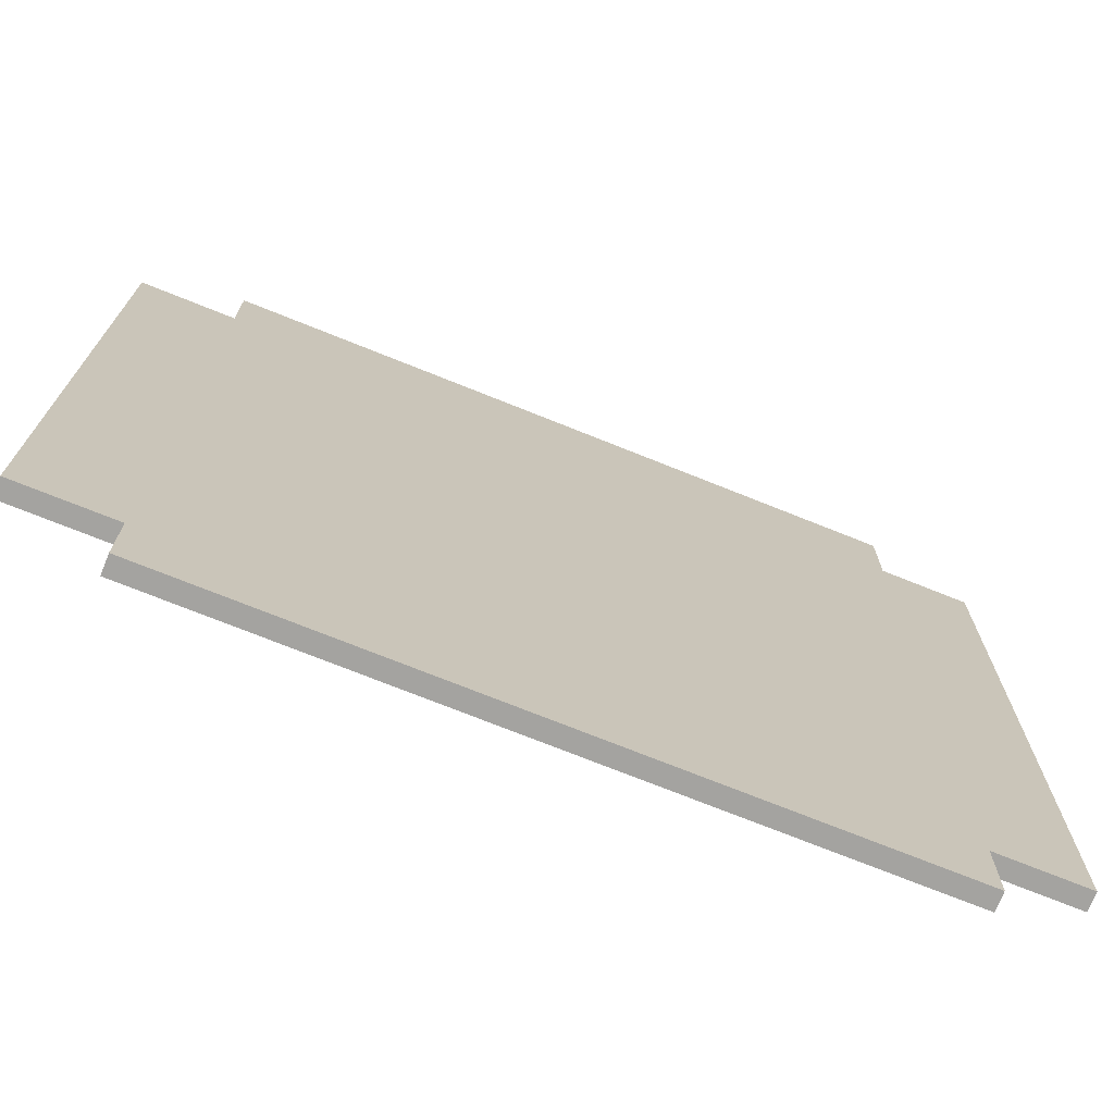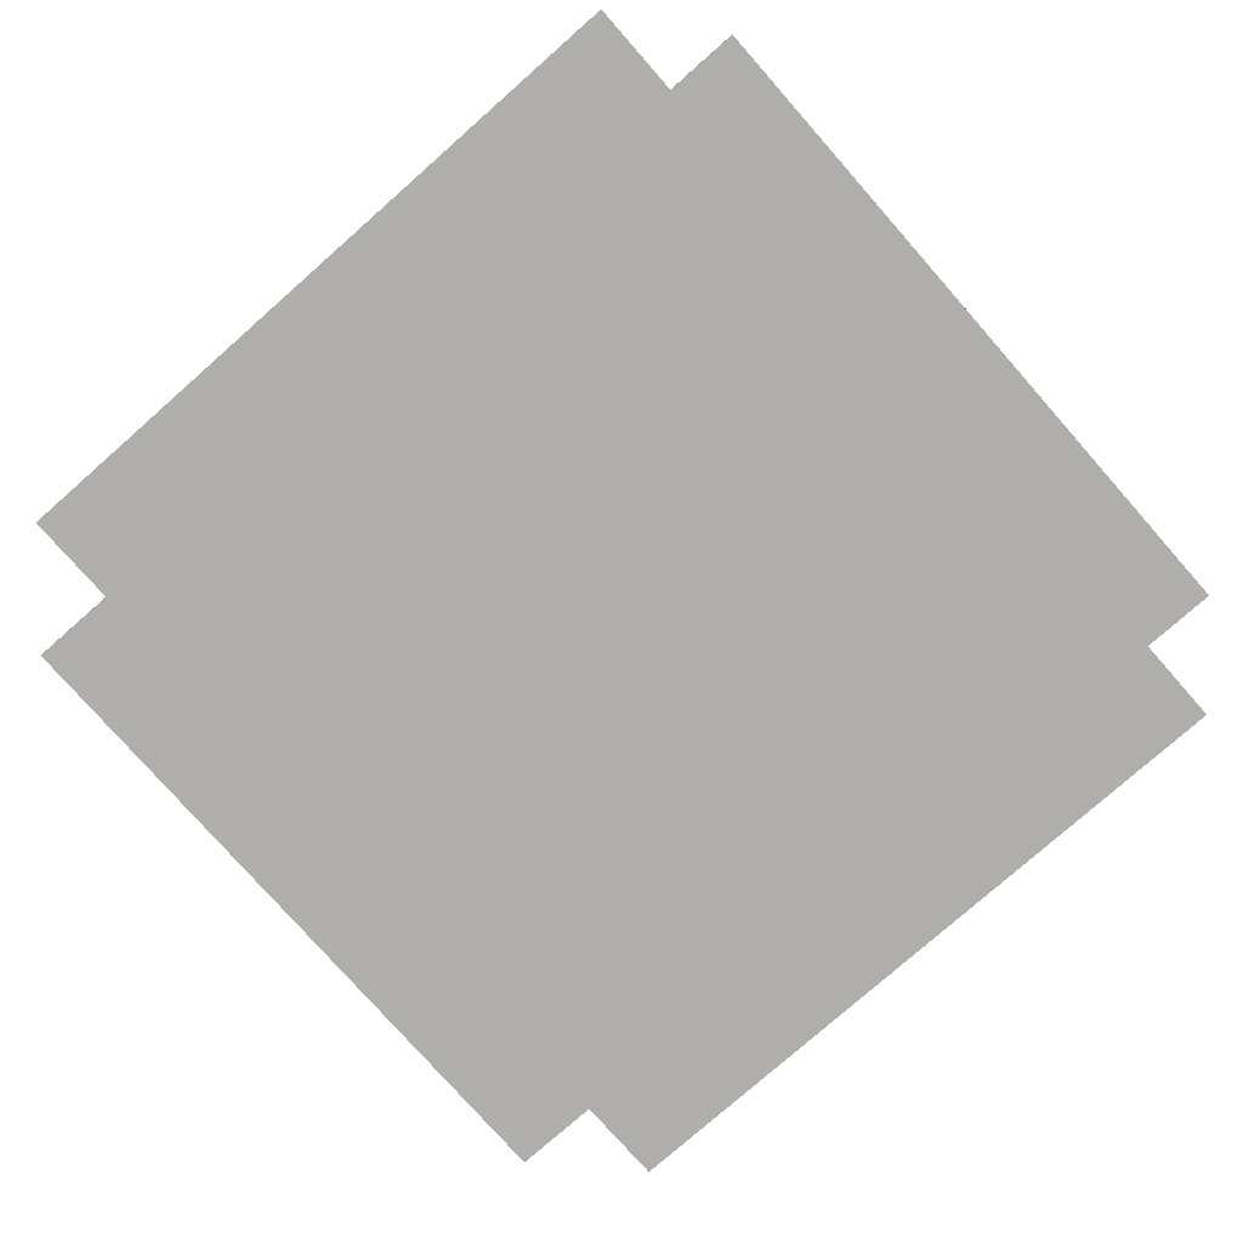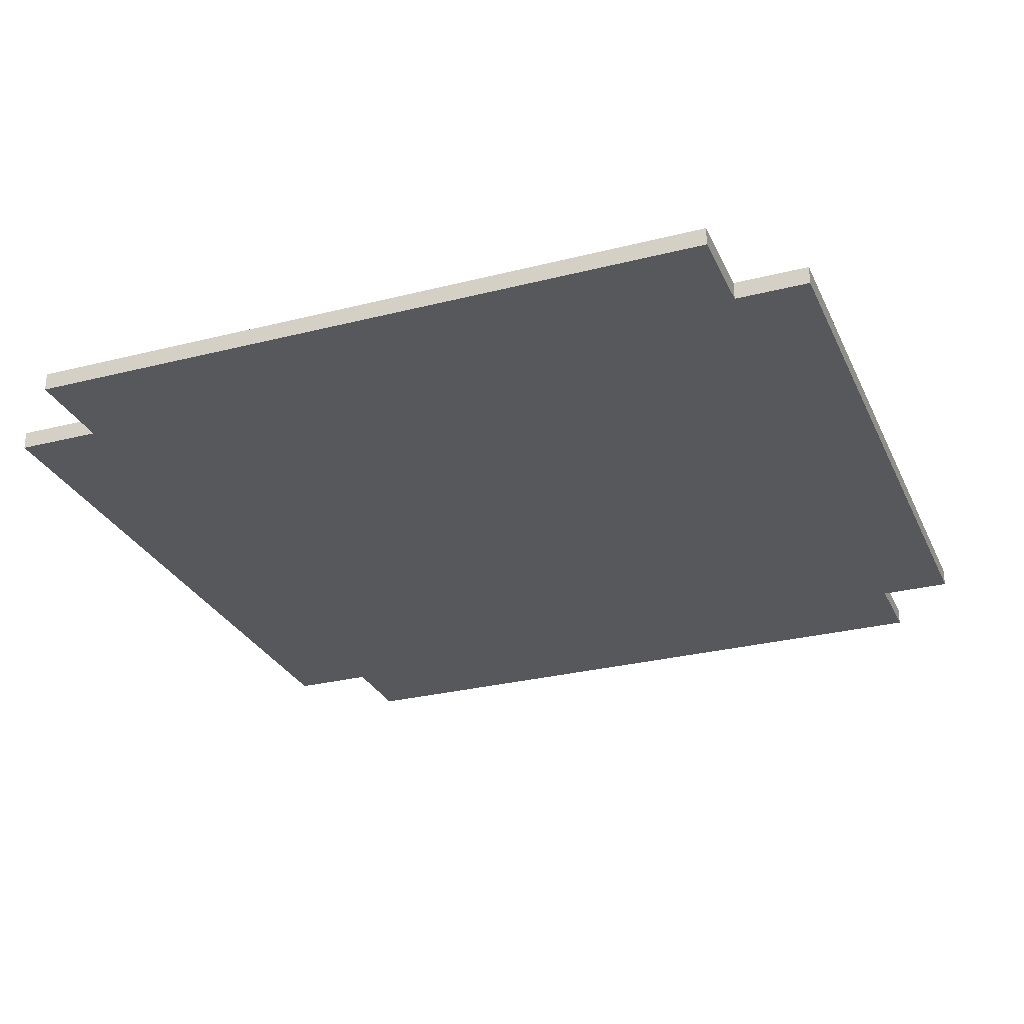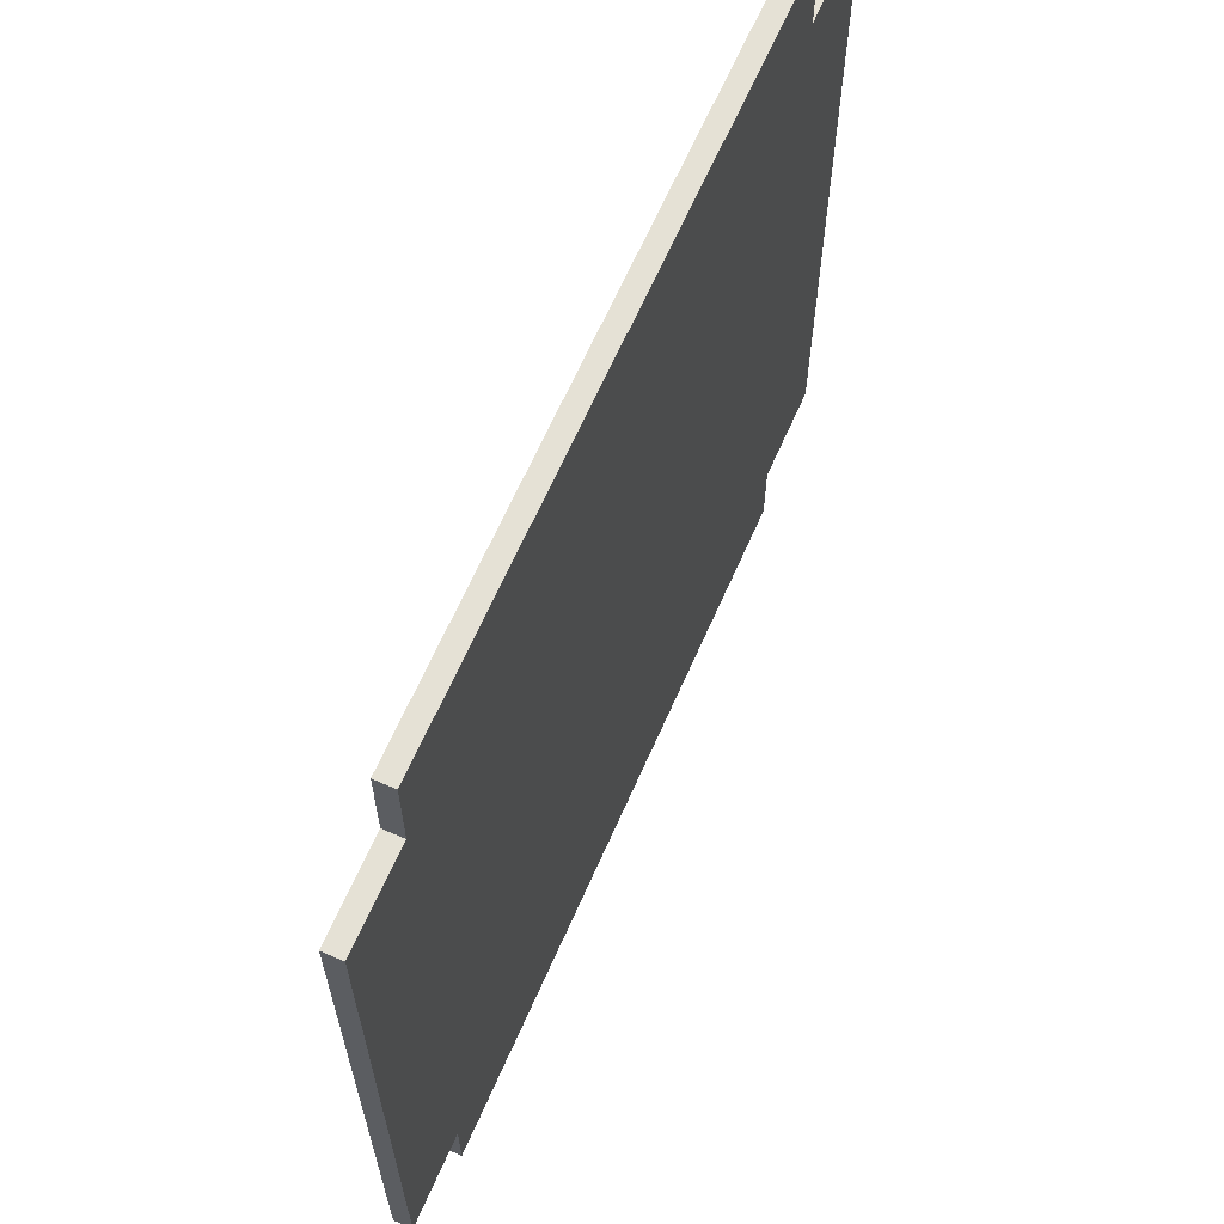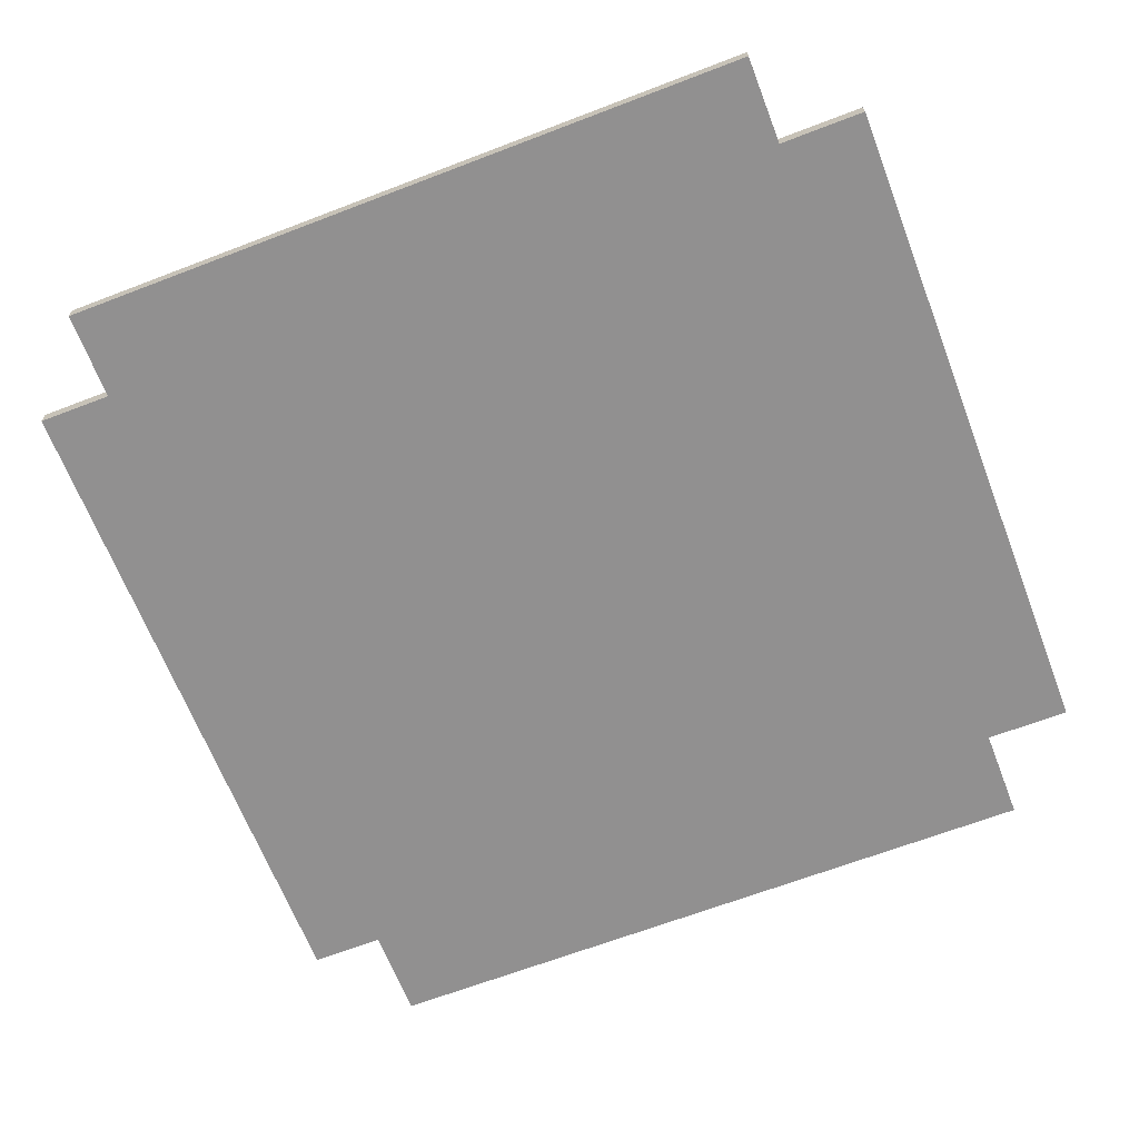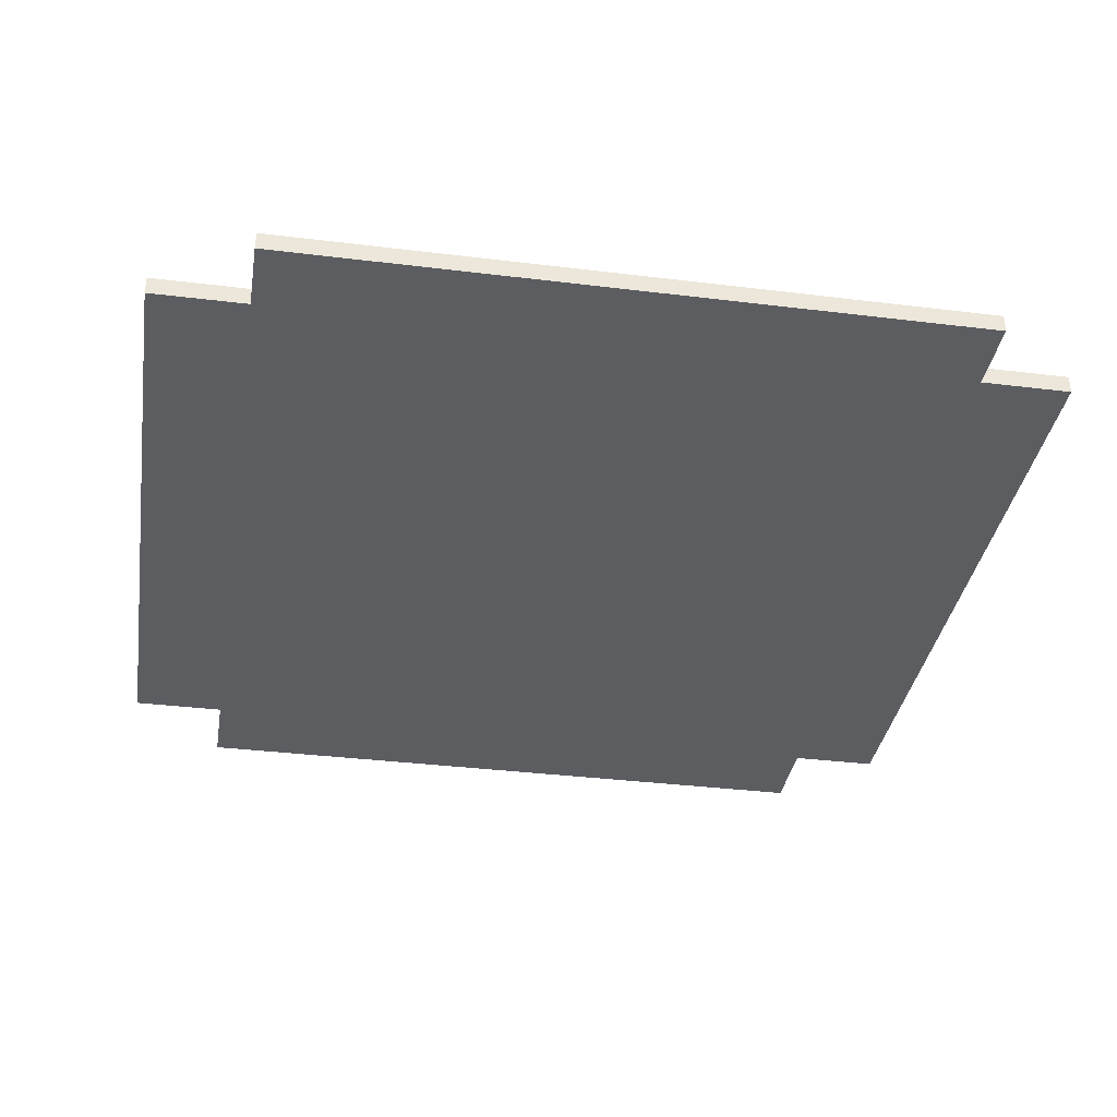
<metadata>
{"format":"obj","ext":"obj","renderer":"f3d","projection":"perspective","resolution":1024,"background":"white","views":[{"elev":-73.0,"azim":158.1,"up":"+Z"},{"elev":-77.9,"azim":131.4,"up":"+Y"},{"elev":-28.4,"azim":111.0,"up":"+Y"},{"elev":65.1,"azim":-66.3,"up":"+Z"},{"elev":-65.8,"azim":-68.9,"up":"+Y"},{"elev":-35.5,"azim":170.8,"up":"+Y"}]}
</metadata>
<code>
o Cube
v 0 -0.1125 -5.323
v 0 0.1125 5.323
v 0 -0.1125 5.323
v 0 0.1125 -5.323
v -4.252 -0.1125 -5.323
v -4.252 0.1125 5.323
v -4.252 -0.1125 5.323
v -4.252 0.1125 -5.323
v -5.347 -0.1125 4.271
v 5.347 0.1125 4.271
v -5.347 0.1125 4.271
v 5.347 -0.1125 4.271
v 0 -0.1125 4.271
v 0 0.1125 4.271
v -4.252 -0.1125 4.271
v -4.252 0.1125 4.271
v 4.183 -0.1125 5.323
v 4.183 0.1125 -5.323
v 4.183 -0.1125 -5.323
v 4.183 0.1125 5.323
v 4.183 0.1125 4.271
v 4.183 -0.1125 4.271
v -5.347 0.1125 -4.415
v 5.347 -0.1125 -4.415
v -5.347 -0.1125 -4.415
v 5.347 0.1125 -4.415
v 0 -0.1125 -4.415
v 0 0.1125 -4.415
v -4.252 -0.1125 -4.415
v -4.252 0.1125 -4.415
v 4.183 -0.1125 -4.415
v 4.183 0.1125 -4.415
f 15 7 6 16
f 5 8 4 1
f 15 13 3 7
f 17 20 2 3
f 21 14 2 20
f 15 16 11 9
f 3 2 6 7
f 14 16 6 2
f 28 30 16 14
f 25 29 15 9
f 32 28 14 21
f 29 27 13 15
f 24 26 10 12
f 31 24 12 22
f 30 23 11 16
f 27 31 22 13
f 26 32 21 10
f 1 4 18 19
f 13 22 17 3
f 31 19 18 32
f 1 19 31 27
f 5 29 30 8
f 31 32 26 24
f 5 1 27 29
f 18 4 28 32
f 29 25 23 30
f 4 8 30 28
f 9 11 23 25
f 21 22 12 10
f 20 17 22 21

</code>
